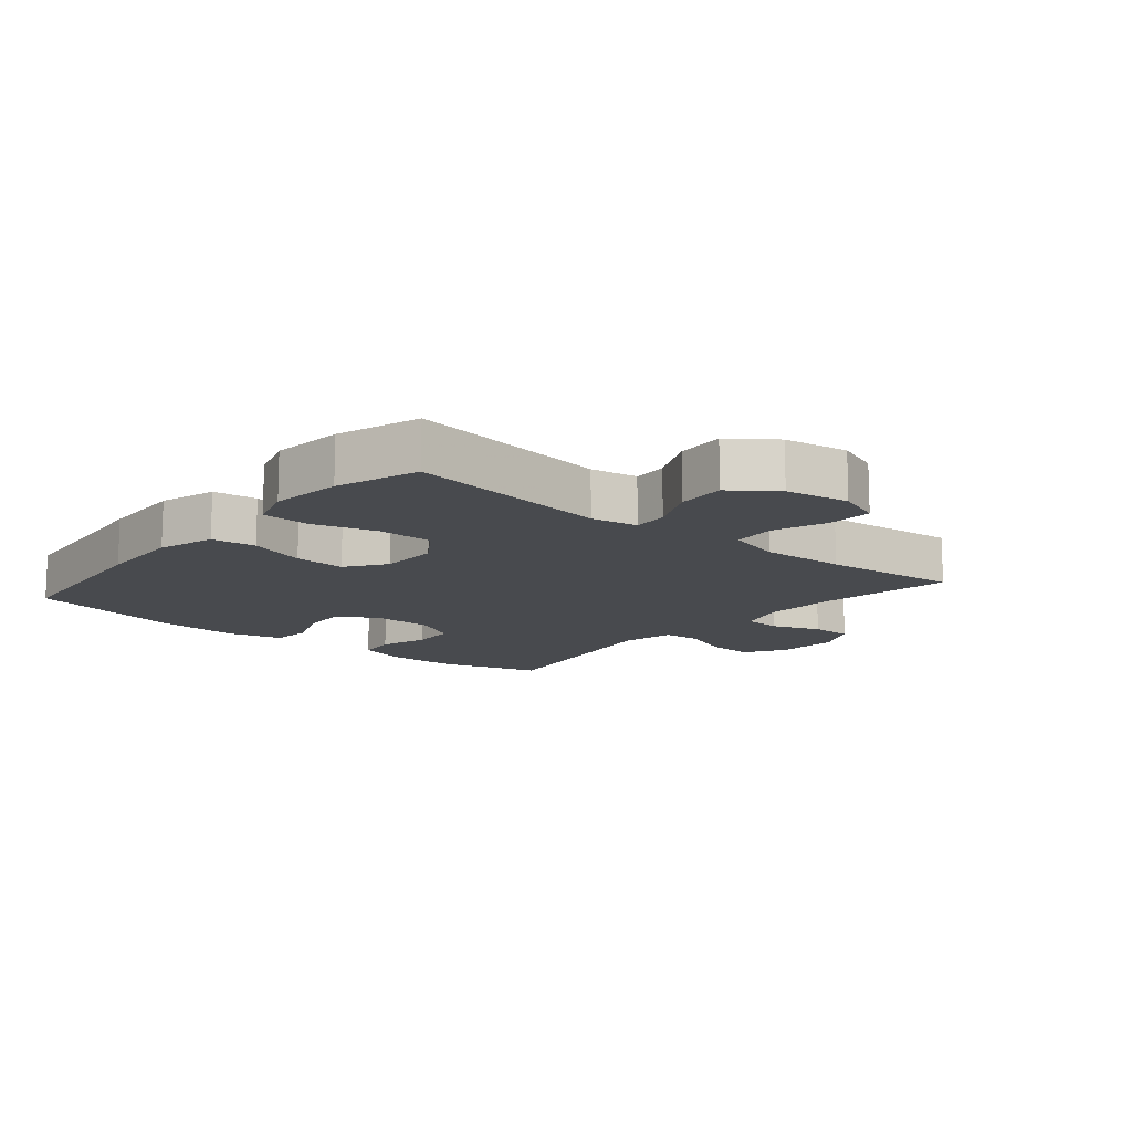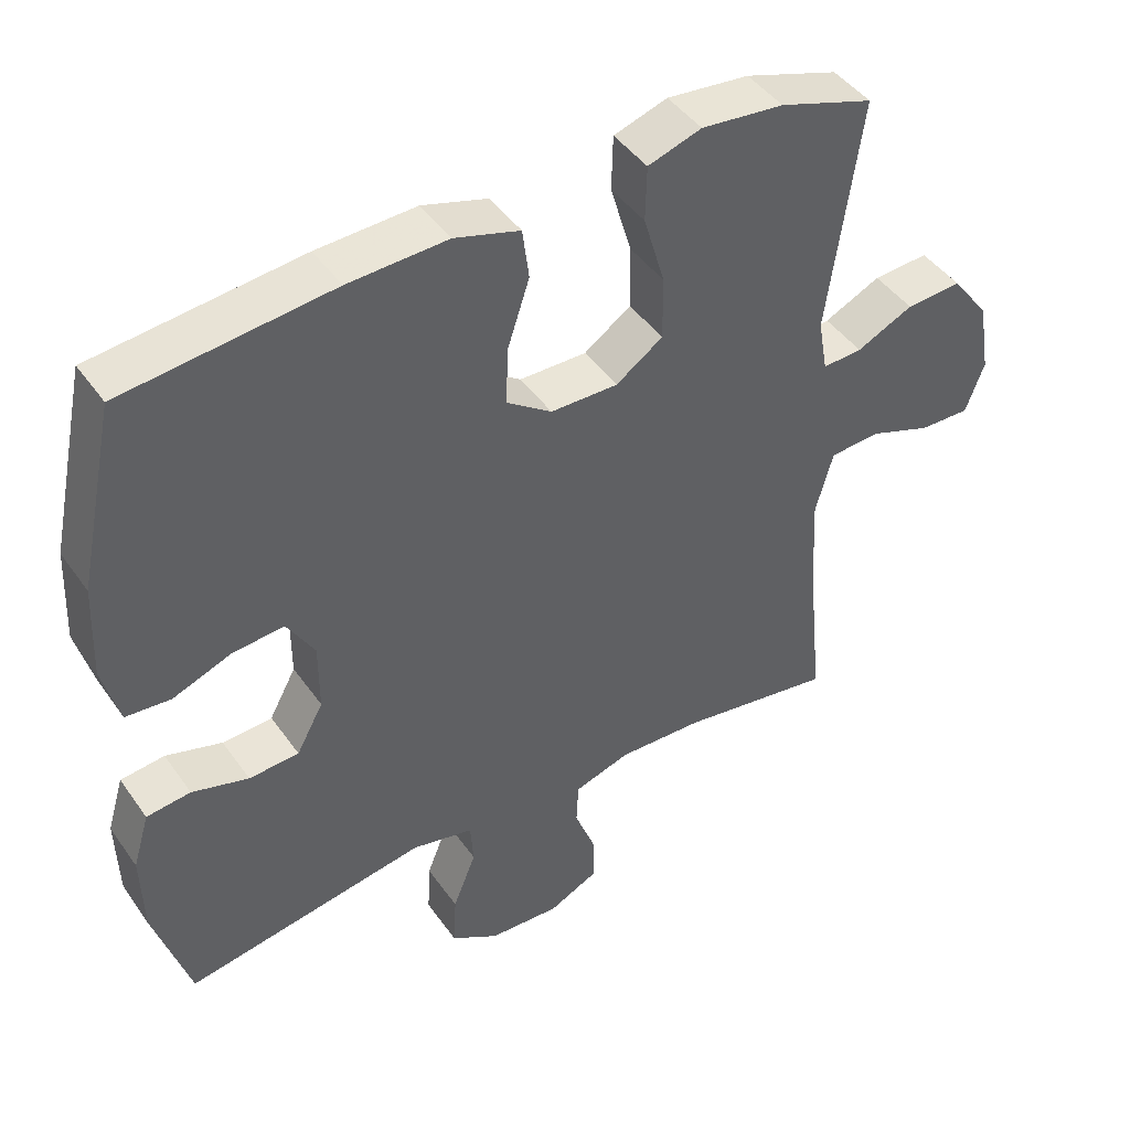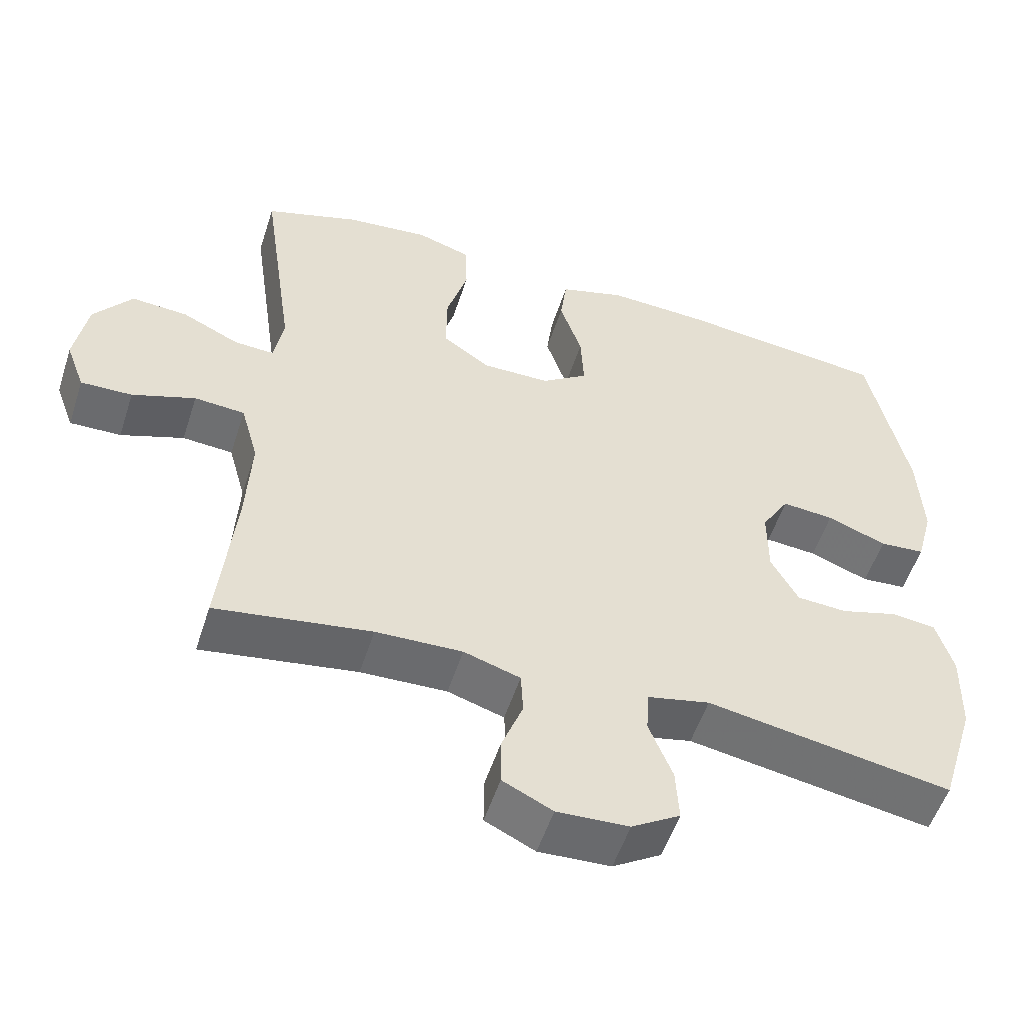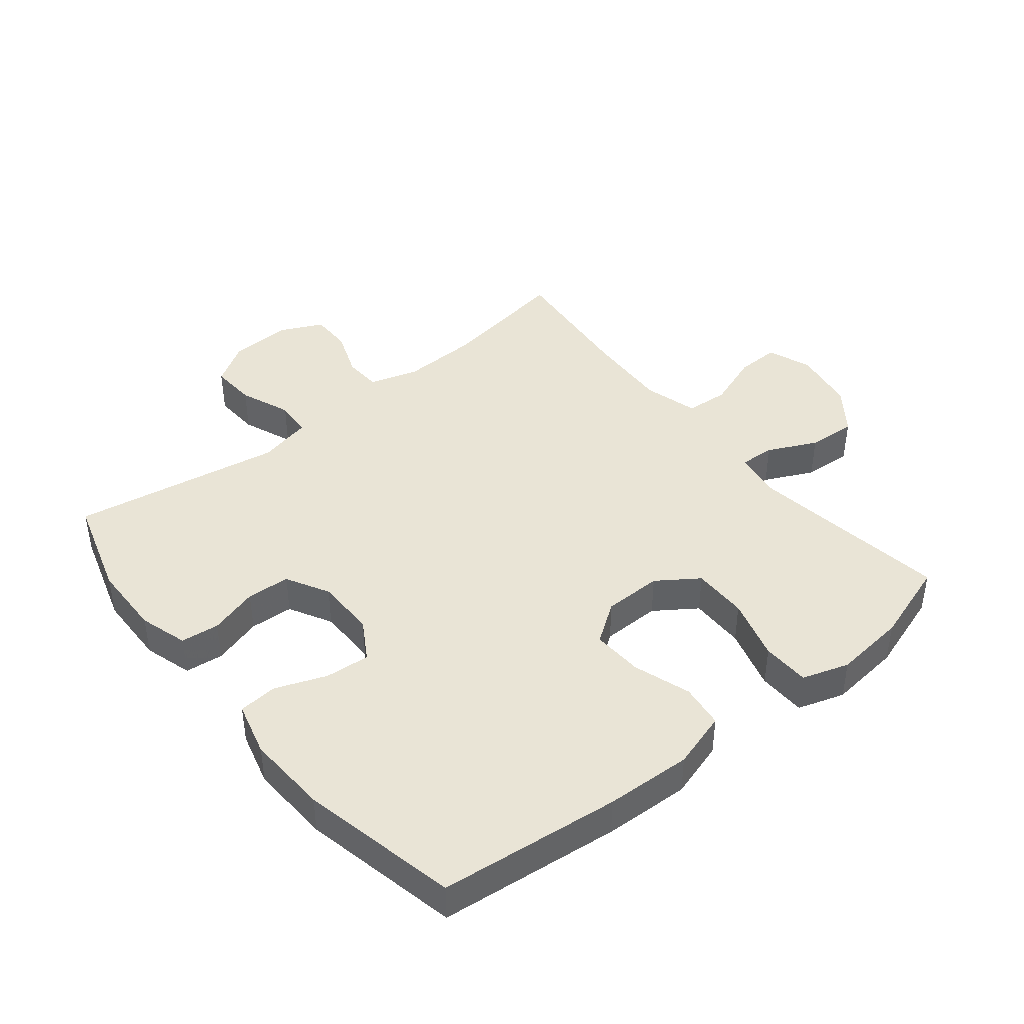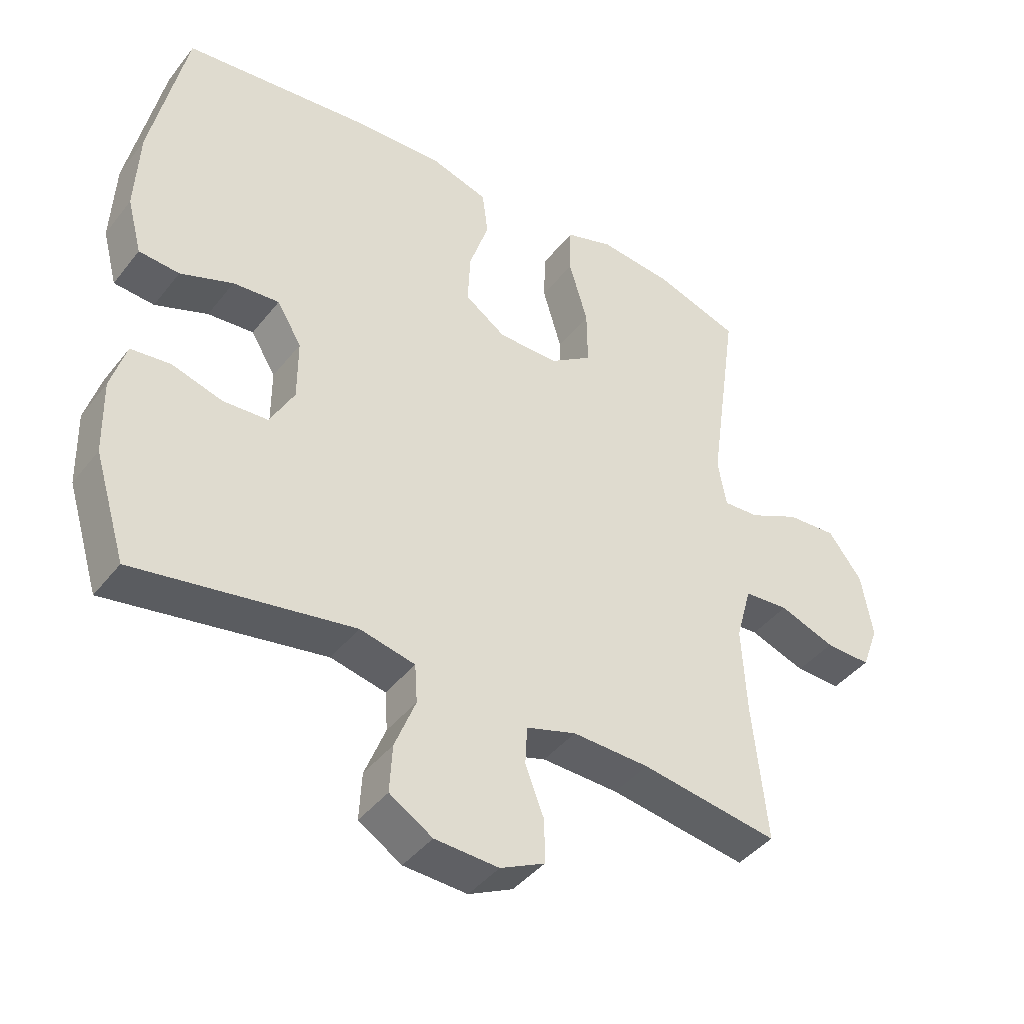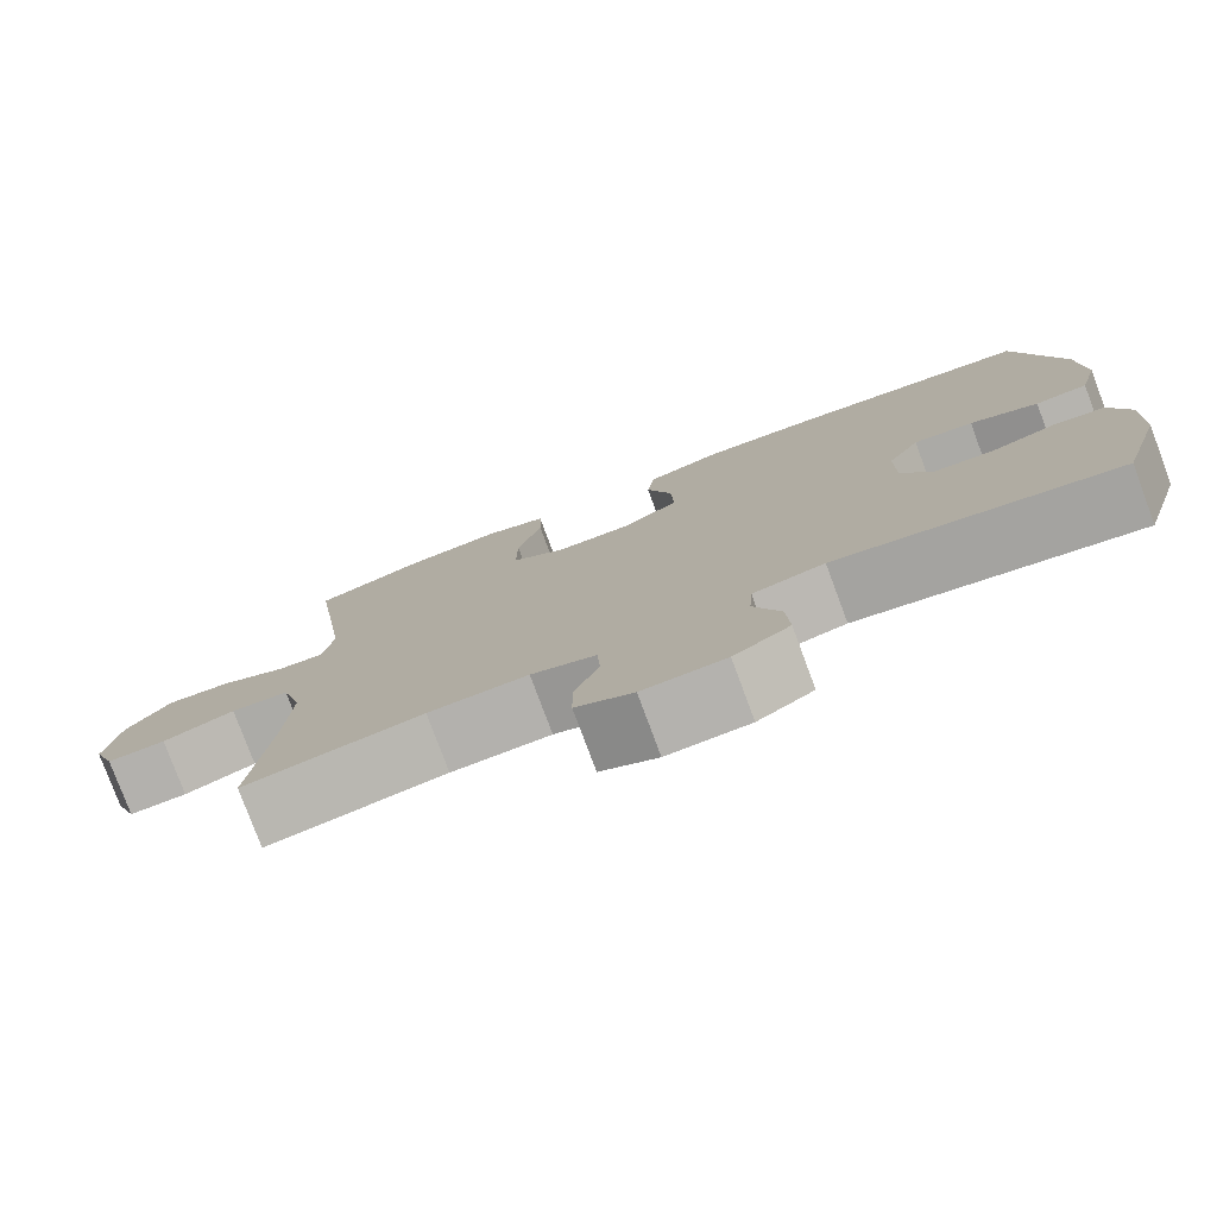
<metadata>
{"format":"obj","ext":"obj","renderer":"f3d","projection":"perspective","resolution":1024,"background":"white","views":[{"elev":-12.9,"azim":49.8,"up":"+Y"},{"elev":44.5,"azim":-32.8,"up":"+Z"},{"elev":-53.8,"azim":162.2,"up":"+Z"},{"elev":42.5,"azim":-39.0,"up":"+Y"},{"elev":-42.2,"azim":-34.8,"up":"+Z"},{"elev":-78.4,"azim":-159.6,"up":"+Z"}]}
</metadata>
<code>
v 0.5 0.07 -0.5
v 0.288 0.07 -0.467
v 0.17 0.07 -0.463
v 0.093 0.07 -0.487
v 0.09 0.07 -0.546
v 0.119 0.07 -0.622
v 0.119 0.07 -0.688
v 0.051 0.07 -0.721
v -0.047 0.07 -0.716
v -0.113 0.07 -0.675
v -0.109 0.07 -0.602
v -0.077 0.07 -0.521
v -0.081 0.07 -0.462
v -0.166 0.07 -0.443
v -0.5 0.07 -0.5
v -0.549 0.07 -0.34
v -0.552 0.07 -0.225
v -0.529 0.07 -0.148
v -0.468 0.07 -0.141
v -0.39 0.07 -0.164
v -0.321 0.07 -0.16
v -0.284 0.07 -0.092
v -0.284 0.07 0.003
v -0.322 0.07 0.066
v -0.393 0.07 0.06
v -0.474 0.07 0.029
v -0.536 0.07 0.034
v -0.559 0.07 0.12
v -0.553 0.07 0.25
v -0.5 0.07 0.5
v -0.213 0.07 0.531
v -0.076 0.07 0.537
v 0.014 0.07 0.51
v 0.023 0.07 0.44
v -0.007 0.07 0.349
v -0.011 0.07 0.268
v 0.052 0.07 0.224
v 0.145 0.07 0.223
v 0.21 0.07 0.268
v 0.209 0.07 0.356
v 0.18 0.07 0.455
v 0.182 0.07 0.531
v 0.256 0.07 0.555
v 0.37 0.07 0.543
v 0.5 0.07 0.5
v 0.454 0.07 0.177
v 0.467 0.07 0.103
v 0.522 0.07 0.106
v 0.6 0.07 0.143
v 0.677 0.07 0.148
v 0.729 0.07 0.079
v 0.746 0.07 -0.022
v 0.72 0.07 -0.092
v 0.65 0.07 -0.09
v 0.564 0.07 -0.059
v 0.495 0.07 -0.064
v 0.471 0.07 -0.151
v 0.478 0.07 -0.284
v 0.5 0 -0.5
v 0.288 0 -0.467
v 0.17 0 -0.463
v 0.093 0 -0.487
v 0.09 0 -0.546
v 0.119 0 -0.622
v 0.119 0 -0.688
v 0.051 0 -0.721
v -0.047 0 -0.716
v -0.113 0 -0.675
v -0.109 0 -0.602
v -0.077 0 -0.521
v -0.081 0 -0.462
v -0.166 0 -0.443
v -0.5 0 -0.5
v -0.549 0 -0.34
v -0.552 0 -0.225
v -0.529 0 -0.148
v -0.468 0 -0.141
v -0.39 0 -0.164
v -0.321 0 -0.16
v -0.284 0 -0.092
v -0.284 0 0.003
v -0.322 0 0.066
v -0.393 0 0.06
v -0.474 0 0.029
v -0.536 0 0.034
v -0.559 0 0.12
v -0.553 0 0.25
v -0.5 0 0.5
v -0.213 0 0.531
v -0.076 0 0.537
v 0.014 0 0.51
v 0.023 0 0.44
v -0.007 0 0.349
v -0.011 0 0.268
v 0.052 0 0.224
v 0.145 0 0.223
v 0.21 0 0.268
v 0.209 0 0.356
v 0.18 0 0.455
v 0.182 0 0.531
v 0.256 0 0.555
v 0.37 0 0.543
v 0.5 0 0.5
v 0.454 0 0.177
v 0.467 0 0.103
v 0.522 0 0.106
v 0.6 0 0.143
v 0.677 0 0.148
v 0.729 0 0.079
v 0.746 0 -0.022
v 0.72 0 -0.092
v 0.65 0 -0.09
v 0.564 0 -0.059
v 0.495 0 -0.064
v 0.471 0 -0.151
v 0.478 0 -0.284
f 53 54 55
f 52 53 55
f 51 52 55
f 50 51 55
f 49 50 55
f 48 49 55
f 47 48 55 56
f 46 47 56 57
f 44 45 46
f 43 44 46
f 42 43 46
f 41 42 46
f 40 41 46
f 39 40 46 57
f 33 34 35
f 32 33 35
f 31 32 35
f 30 31 35
f 29 30 35
f 28 29 35
f 27 28 35
f 26 27 35
f 25 26 35
f 24 25 35 36
f 23 24 36 37
f 18 19 20
f 17 18 20
f 16 17 20
f 15 16 20
f 14 15 20
f 13 14 20 21
f 10 11 12
f 9 10 12
f 8 9 12
f 7 8 12
f 6 7 12
f 5 6 12
f 4 5 12 13
f 13 21 22
f 4 13 22
f 3 4 22
f 58 1 2
f 2 3 22
f 58 2 22
f 57 58 22
f 39 57 22
f 38 39 22
f 22 23 37 38
f 113 112 111
f 113 111 110
f 113 110 109
f 113 109 108
f 113 108 107
f 113 107 106
f 114 113 106 105
f 115 114 105 104
f 104 103 102
f 104 102 101
f 104 101 100
f 104 100 99
f 104 99 98
f 115 104 98 97
f 93 92 91
f 93 91 90
f 93 90 89
f 93 89 88
f 93 88 87
f 93 87 86
f 93 86 85
f 93 85 84
f 93 84 83
f 94 93 83 82
f 95 94 82 81
f 78 77 76
f 78 76 75
f 78 75 74
f 78 74 73
f 78 73 72
f 79 78 72 71
f 70 69 68
f 70 68 67
f 70 67 66
f 70 66 65
f 70 65 64
f 70 64 63
f 71 70 63 62
f 80 79 71
f 80 71 62
f 80 62 61
f 60 59 116
f 80 61 60
f 80 60 116
f 80 116 115
f 80 115 97
f 80 97 96
f 96 95 81 80
f 1 59 60 2
f 2 60 61 3
f 3 61 62 4
f 4 62 63 5
f 5 63 64 6
f 6 64 65 7
f 7 65 66 8
f 8 66 67 9
f 9 67 68 10
f 10 68 69 11
f 11 69 70 12
f 12 70 71 13
f 13 71 72 14
f 14 72 73 15
f 15 73 74 16
f 16 74 75 17
f 17 75 76 18
f 18 76 77 19
f 19 77 78 20
f 20 78 79 21
f 21 79 80 22
f 22 80 81 23
f 23 81 82 24
f 24 82 83 25
f 25 83 84 26
f 26 84 85 27
f 27 85 86 28
f 28 86 87 29
f 29 87 88 30
f 30 88 89 31
f 31 89 90 32
f 32 90 91 33
f 33 91 92 34
f 34 92 93 35
f 35 93 94 36
f 36 94 95 37
f 37 95 96 38
f 38 96 97 39
f 39 97 98 40
f 40 98 99 41
f 41 99 100 42
f 42 100 101 43
f 43 101 102 44
f 44 102 103 45
f 45 103 104 46
f 46 104 105 47
f 47 105 106 48
f 48 106 107 49
f 49 107 108 50
f 50 108 109 51
f 51 109 110 52
f 52 110 111 53
f 53 111 112 54
f 54 112 113 55
f 55 113 114 56
f 56 114 115 57
f 57 115 116 58
f 58 116 59 1

</code>
